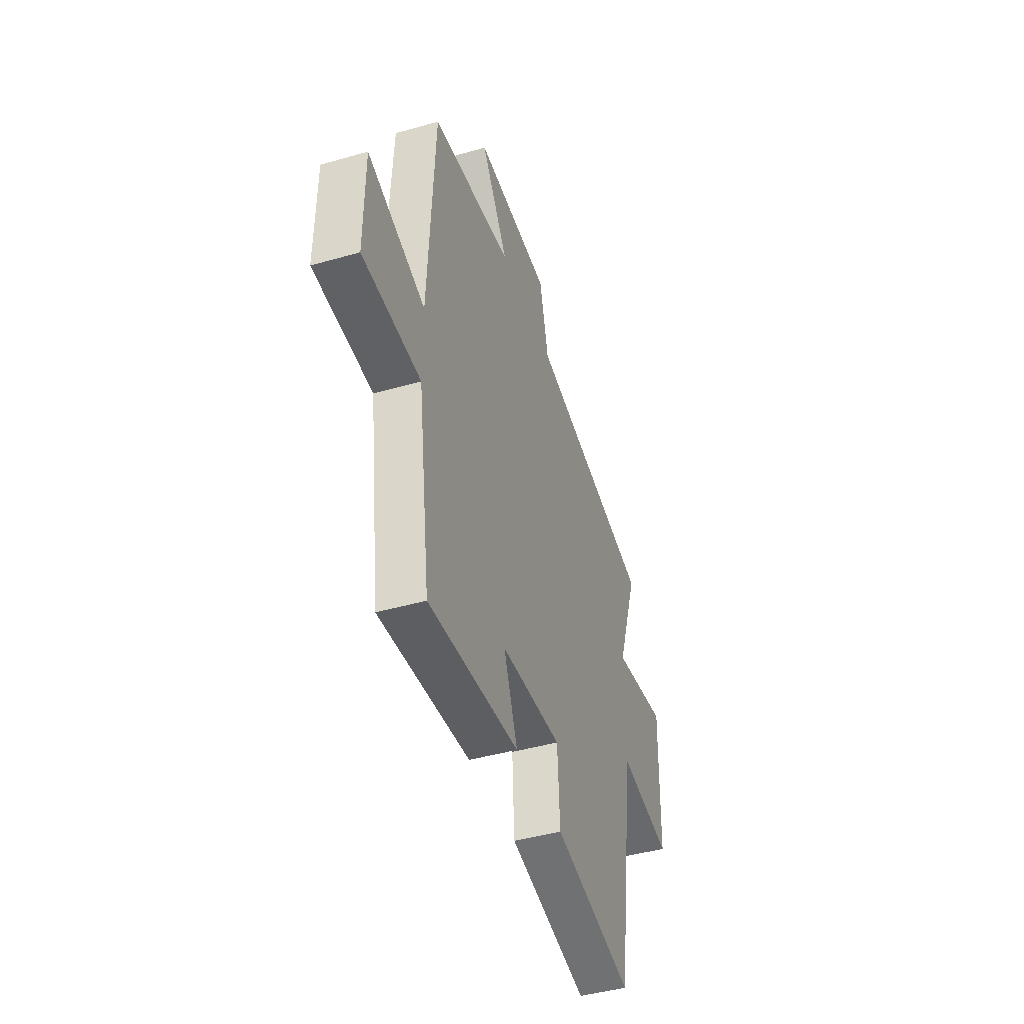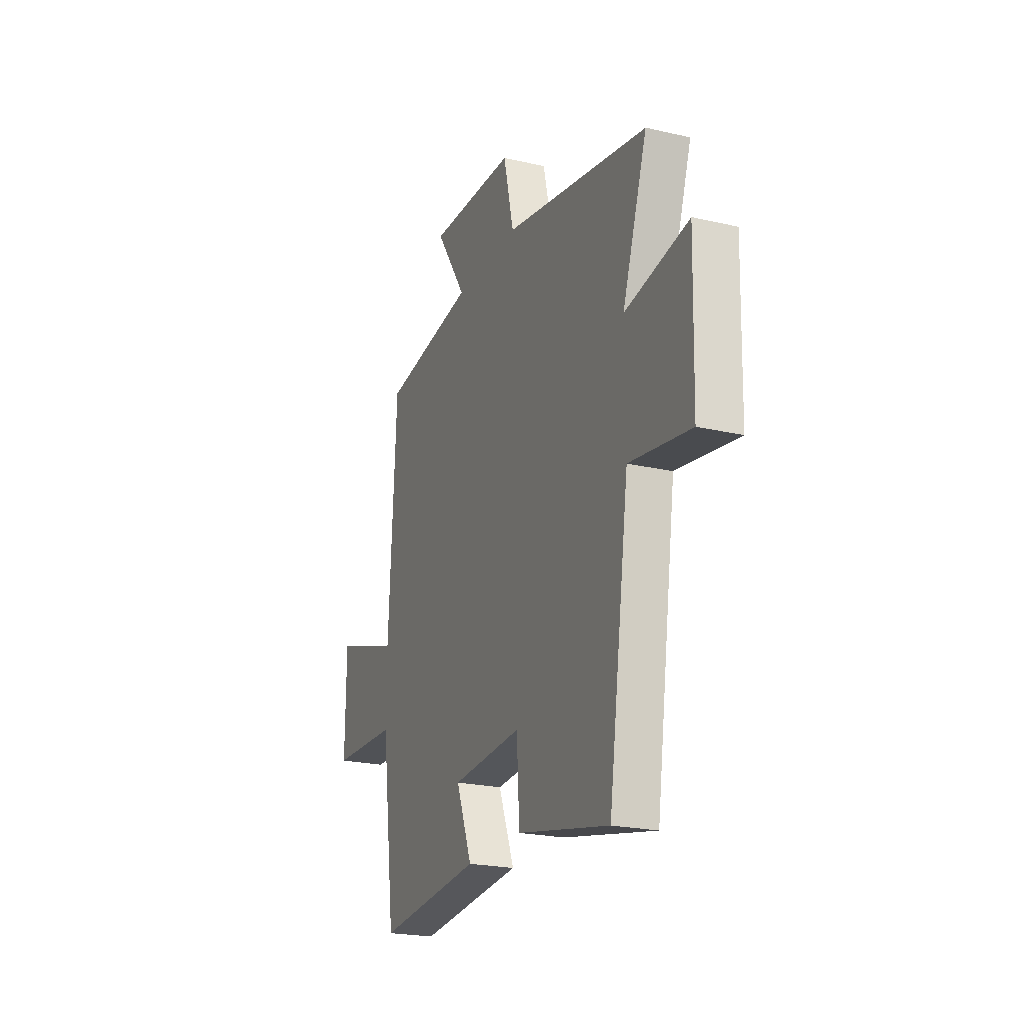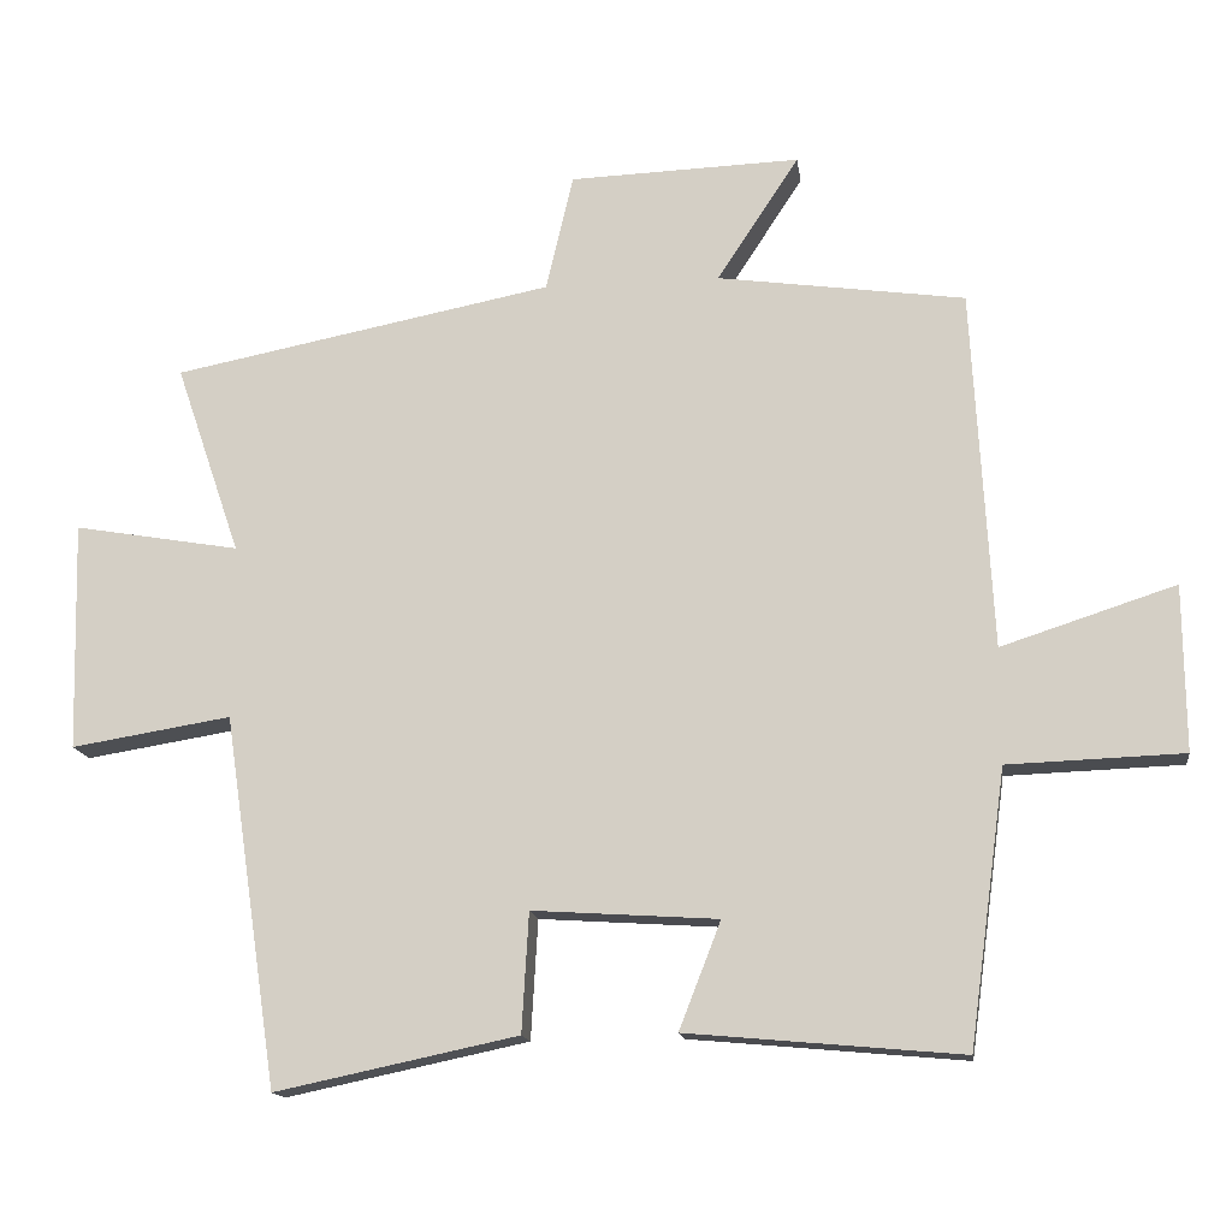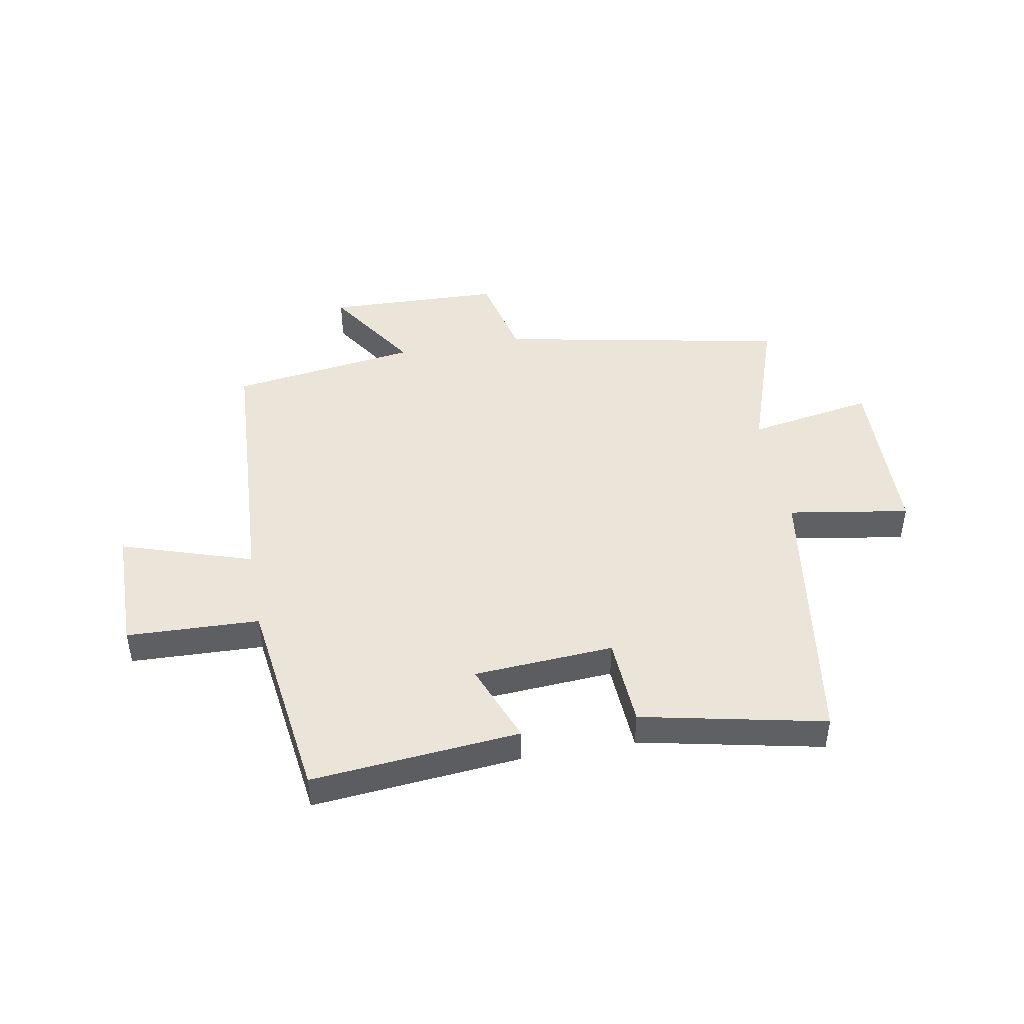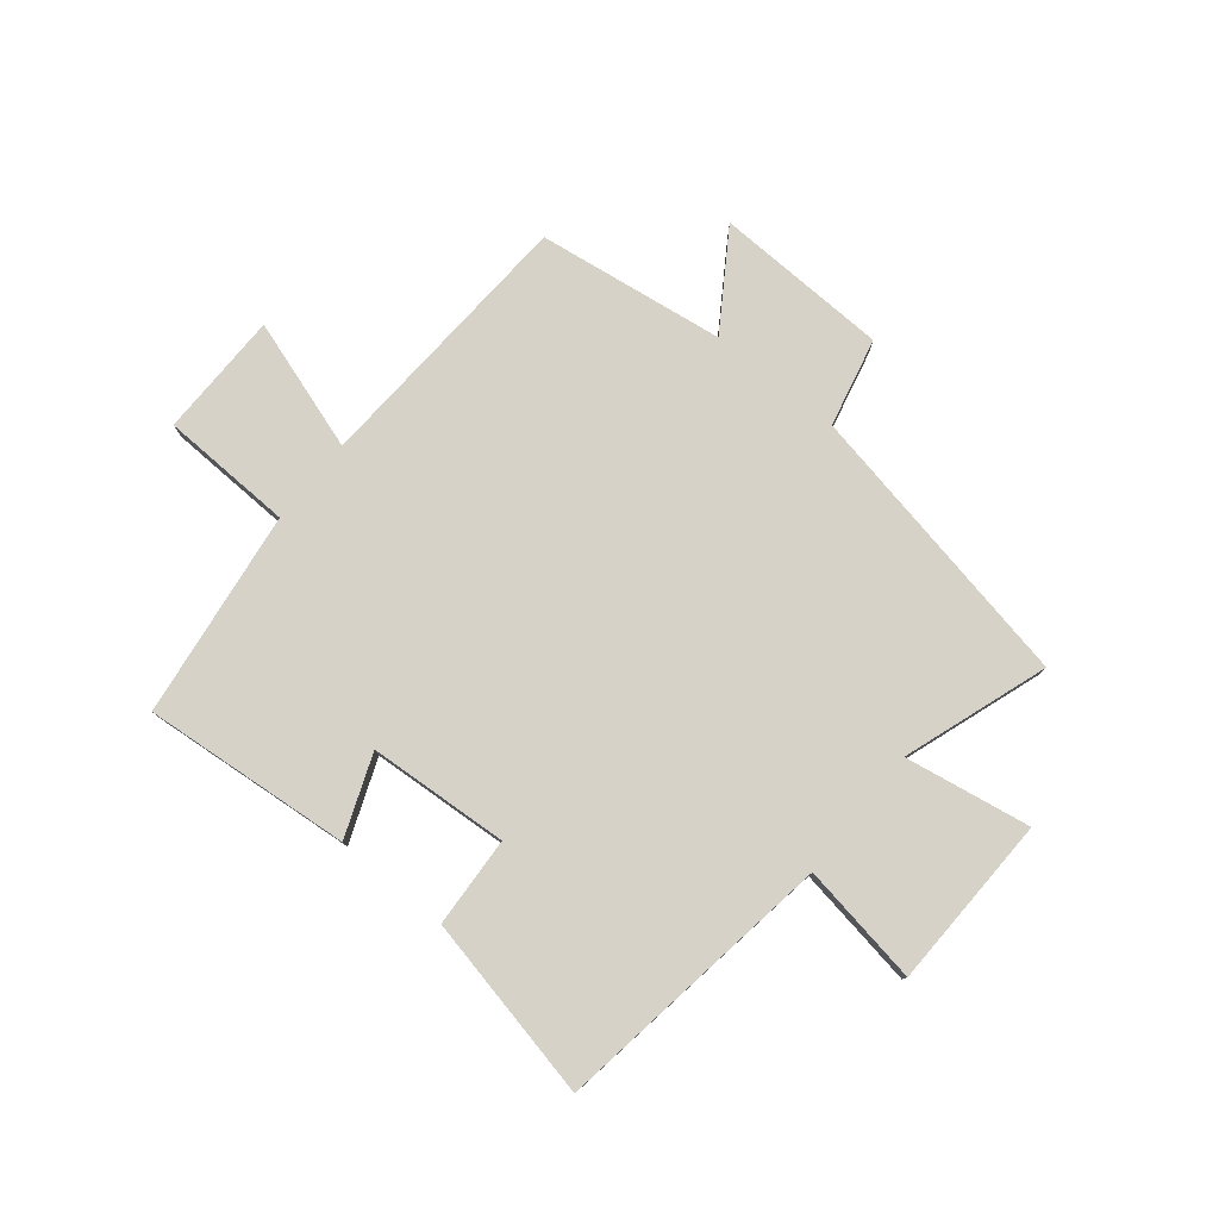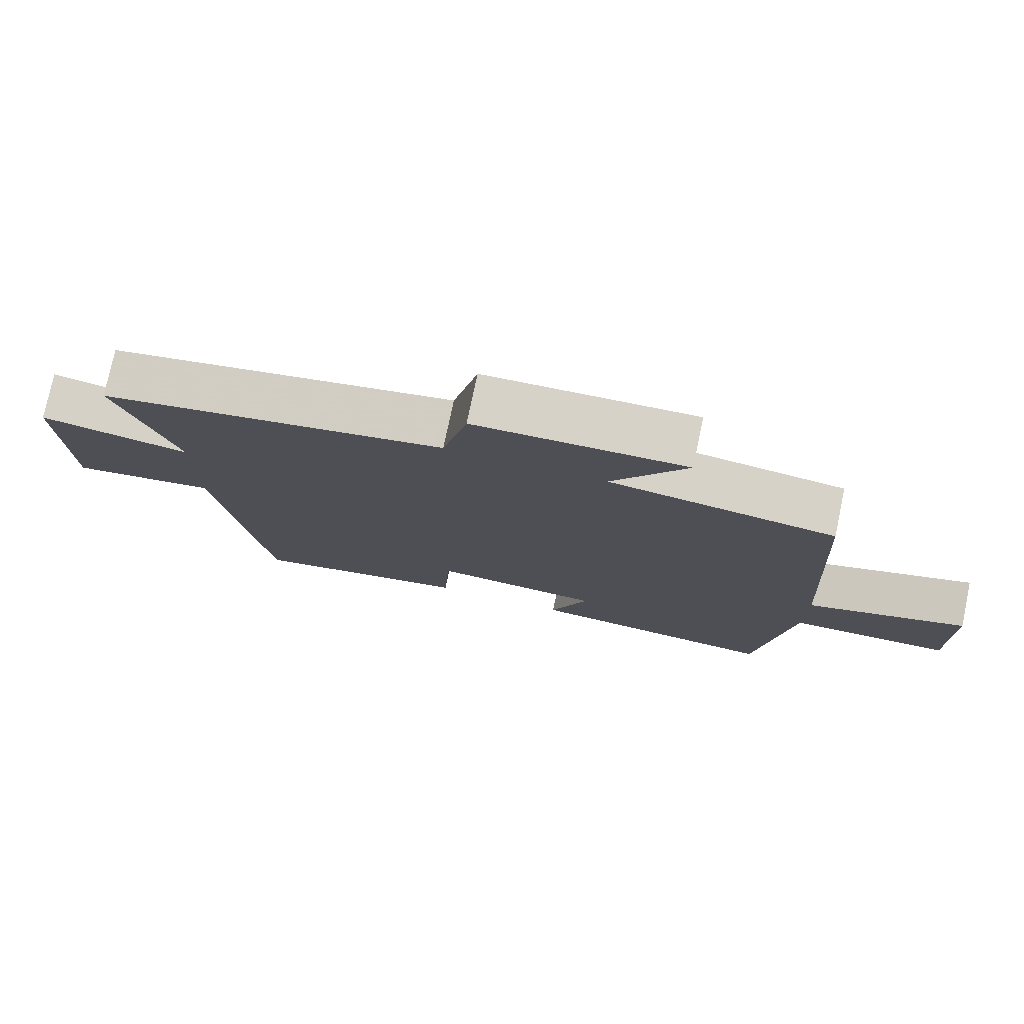
<metadata>
{"format":"obj","ext":"obj","renderer":"f3d","projection":"perspective","resolution":1024,"background":"white","views":[{"elev":-44.4,"azim":108.5,"up":"+Z"},{"elev":-22.4,"azim":-111.9,"up":"+Z"},{"elev":-15.0,"azim":7.9,"up":"+Z"},{"elev":45.5,"azim":169.8,"up":"+Y"},{"elev":78.5,"azim":-140.8,"up":"+Y"},{"elev":76.7,"azim":11.9,"up":"+Z"}]}
</metadata>
<code>
v 0.451 0.07 -0.533
v 0.089 0.07 -0.5
v 0.144 0.07 -0.359
v -0.1 0.07 -0.343
v -0.109 0.07 -0.5
v -0.428 0.07 -0.567
v -0.5 0.07 -0.079
v -0.711 0.07 -0.113
v -0.719 0.07 0.189
v -0.5 0.07 0.151
v -0.586 0.07 0.403
v -0.084 0.07 0.5
v -0.048 0.07 0.654
v 0.256 0.07 0.664
v 0.148 0.07 0.5
v 0.474 0.07 0.454
v 0.5 0.07 -0.02
v 0.729 0.07 0.054
v 0.731 0.07 -0.164
v 0.5 0.07 -0.172
v 0.451 0 -0.533
v 0.089 0 -0.5
v 0.144 0 -0.359
v -0.1 0 -0.343
v -0.109 0 -0.5
v -0.428 0 -0.567
v -0.5 0 -0.079
v -0.711 0 -0.113
v -0.719 0 0.189
v -0.5 0 0.151
v -0.586 0 0.403
v -0.084 0 0.5
v -0.048 0 0.654
v 0.256 0 0.664
v 0.148 0 0.5
v 0.474 0 0.454
v 0.5 0 -0.02
v 0.729 0 0.054
v 0.731 0 -0.164
v 0.5 0 -0.172
f 17 18 19 20
f 15 16 17 20
f 15 20 1
f 12 13 14 15
f 10 11 12 15
f 10 15 1
f 7 8 9 10
f 4 5 6 7
f 3 4 7 10
f 1 2 3
f 1 3 10
f 40 39 38 37
f 40 37 36 35
f 21 40 35
f 35 34 33 32
f 35 32 31 30
f 21 35 30
f 30 29 28 27
f 27 26 25 24
f 30 27 24 23
f 23 22 21
f 30 23 21
f 1 21 22 2
f 2 22 23 3
f 3 23 24 4
f 4 24 25 5
f 5 25 26 6
f 6 26 27 7
f 7 27 28 8
f 8 28 29 9
f 9 29 30 10
f 10 30 31 11
f 11 31 32 12
f 12 32 33 13
f 13 33 34 14
f 14 34 35 15
f 15 35 36 16
f 16 36 37 17
f 17 37 38 18
f 18 38 39 19
f 19 39 40 20
f 20 40 21 1

</code>
